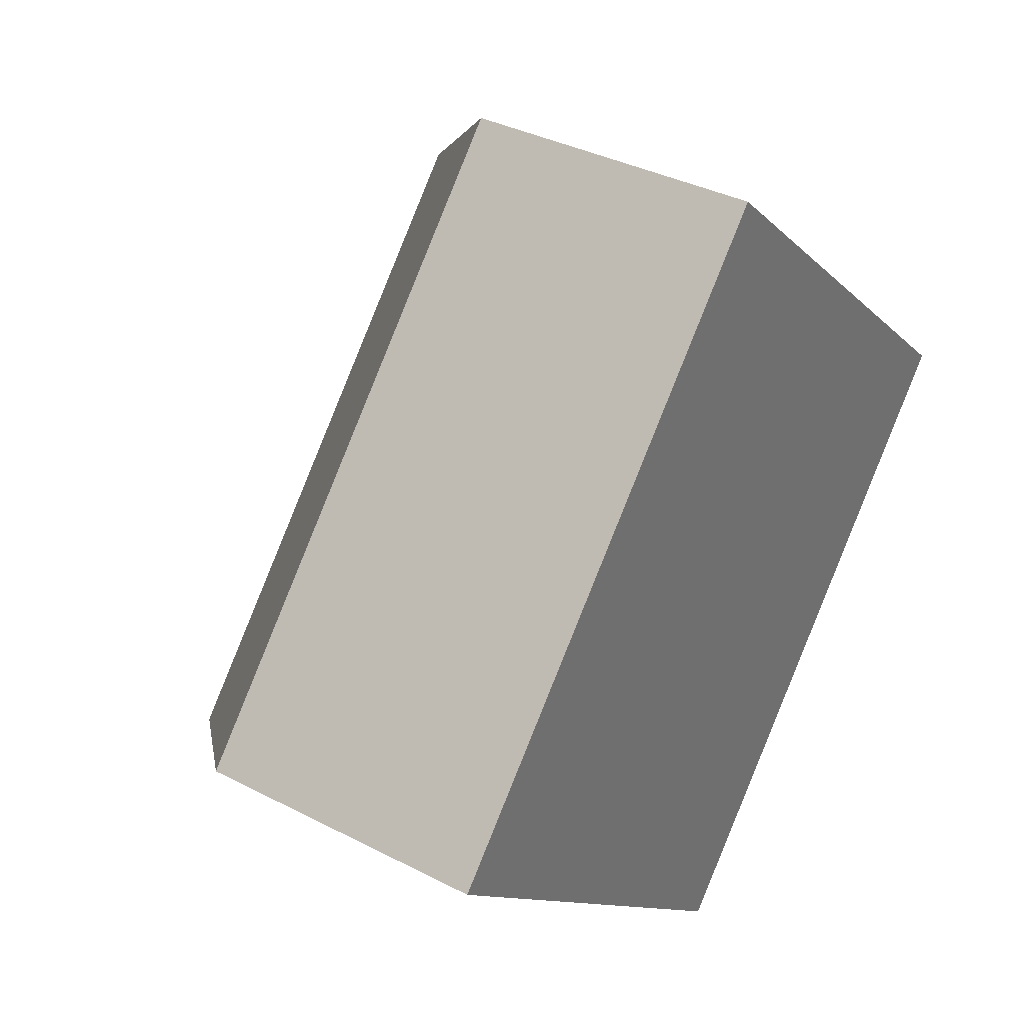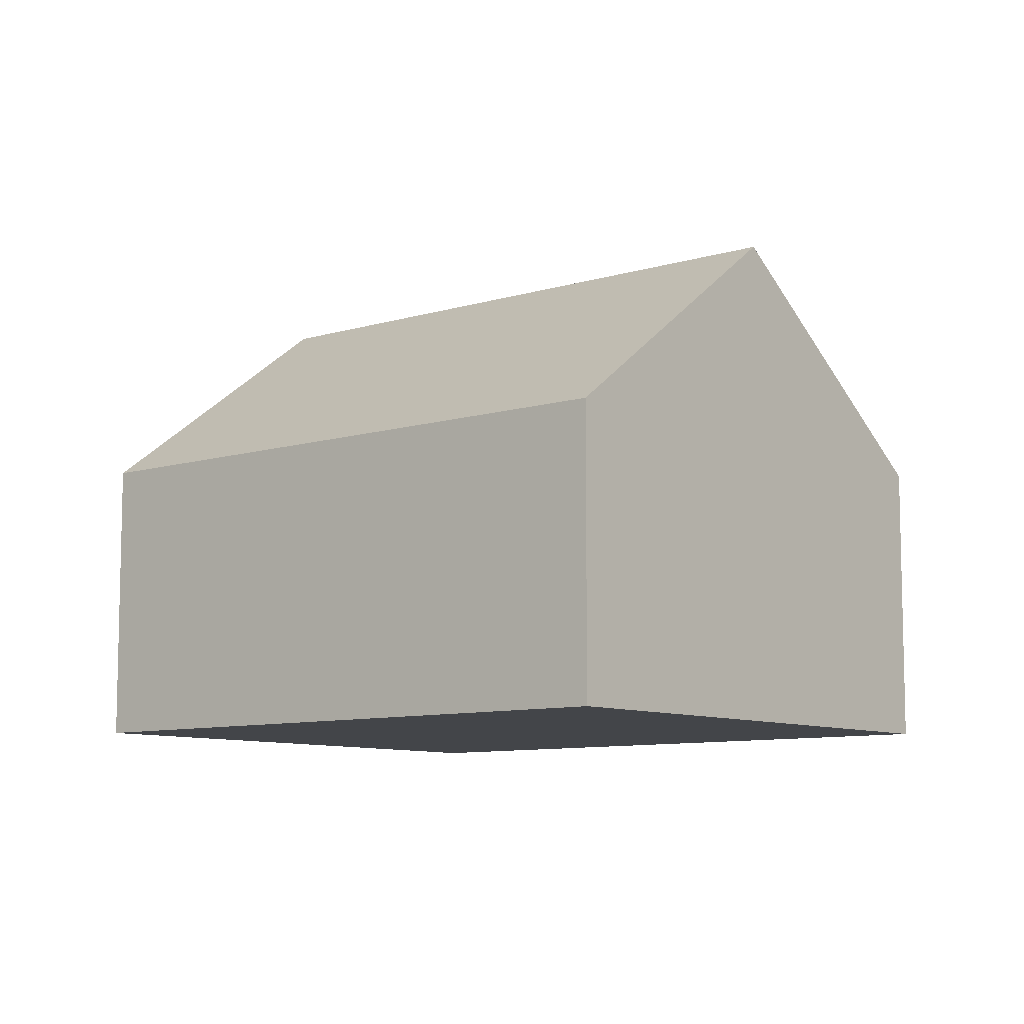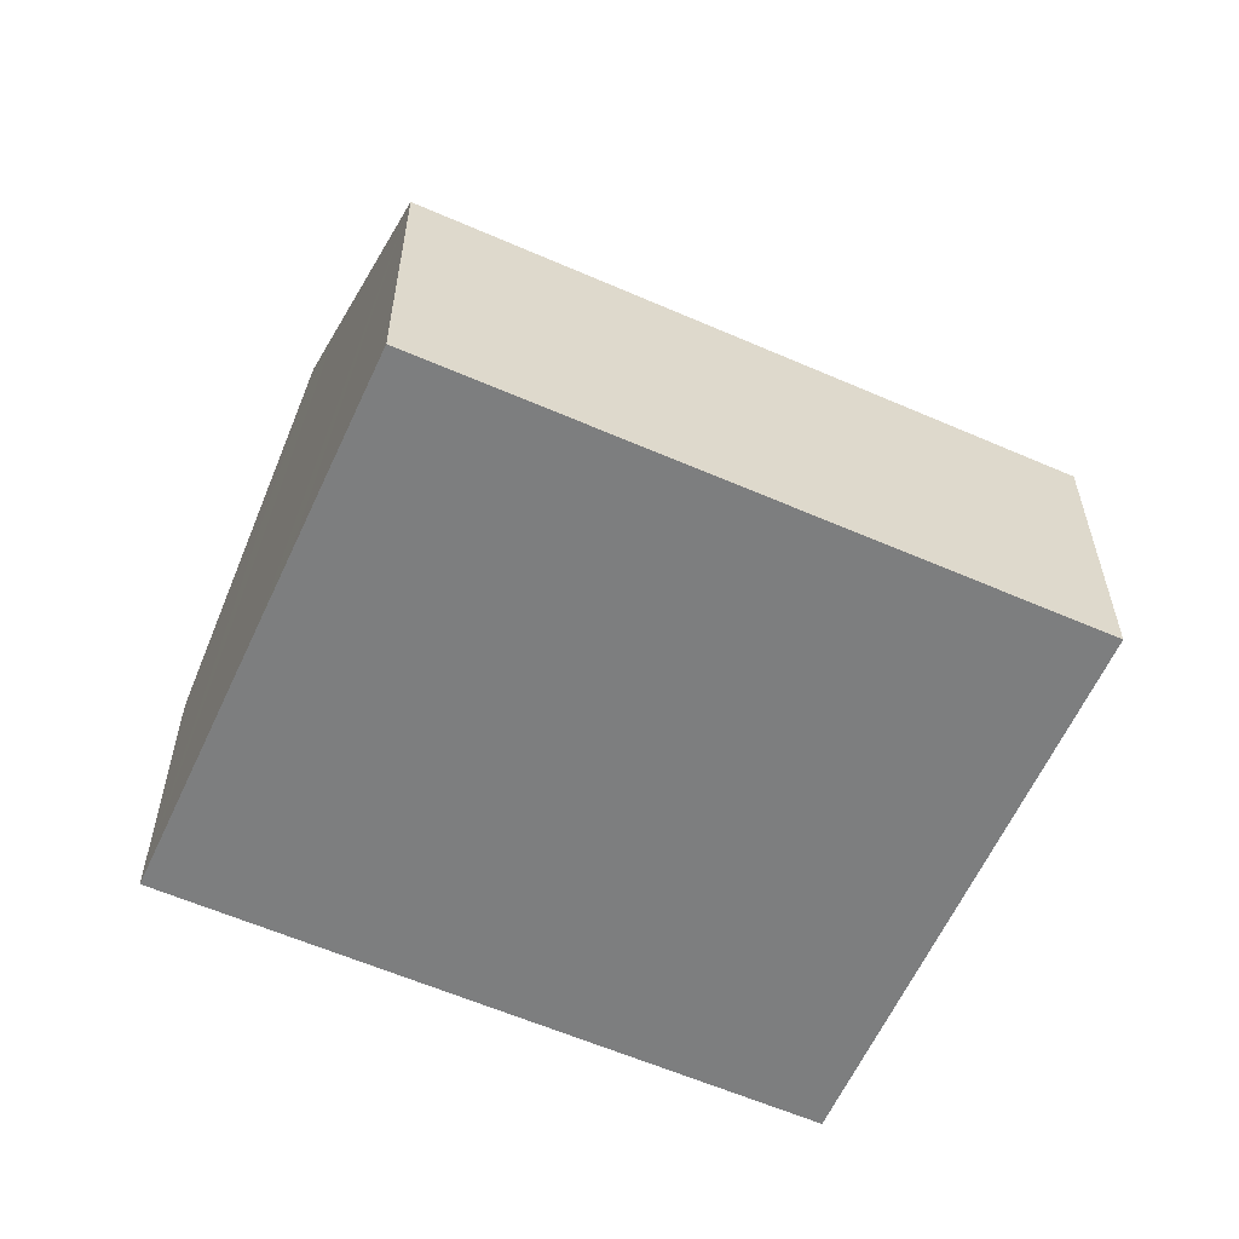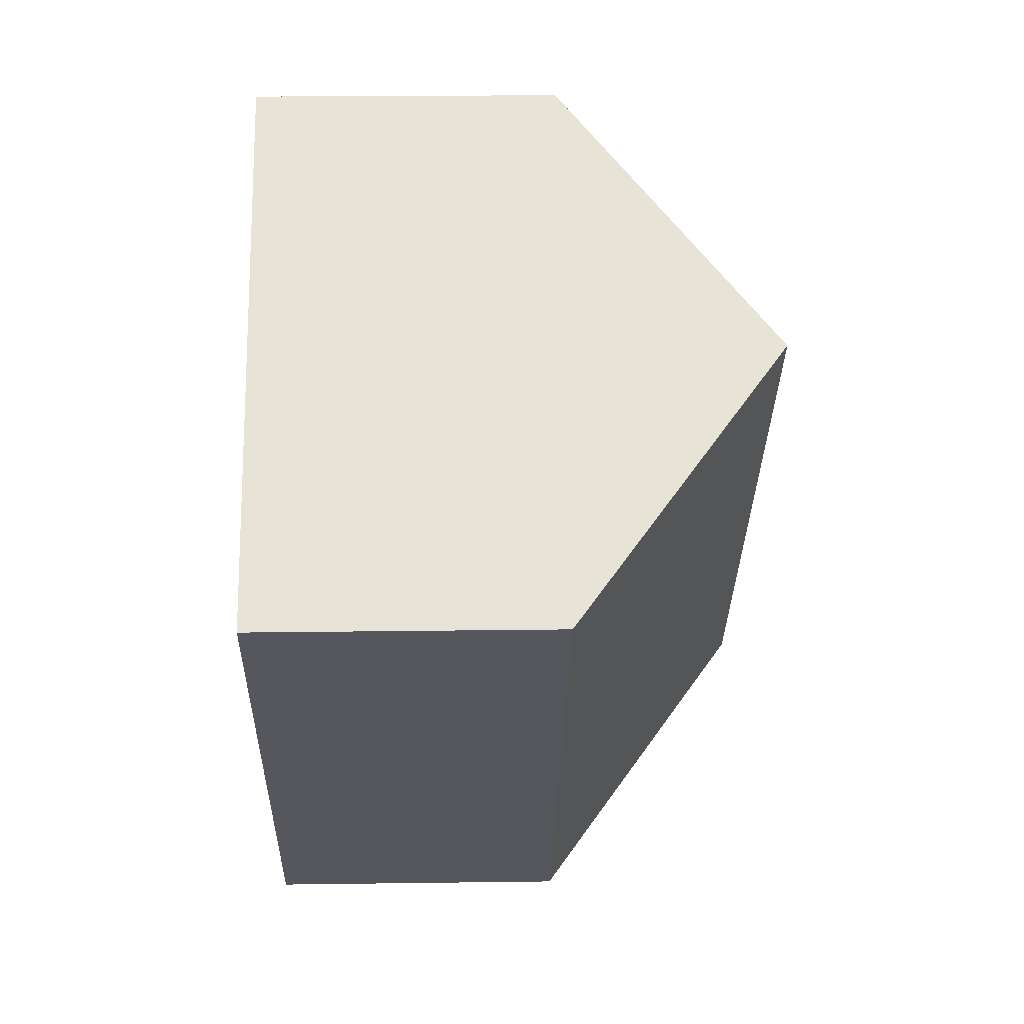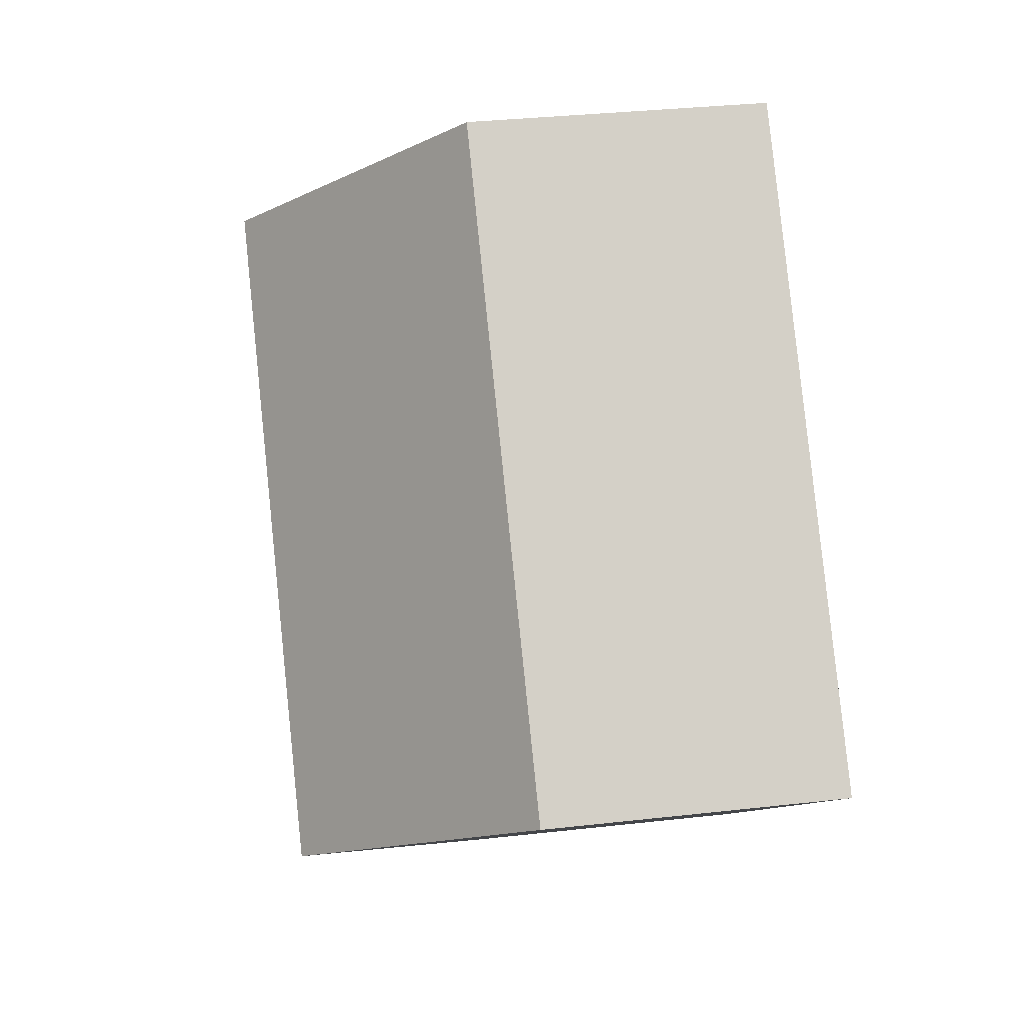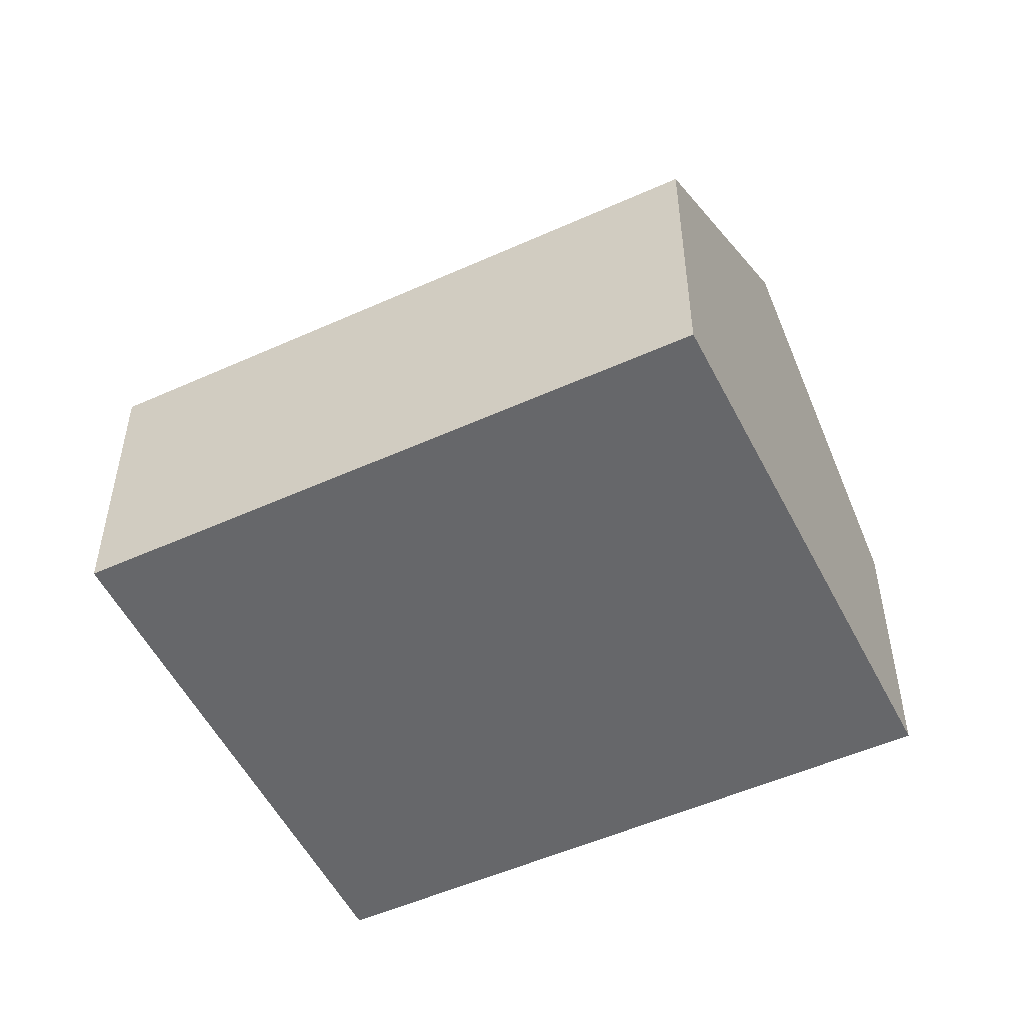
<metadata>
{"format":"obj","ext":"obj","renderer":"f3d","projection":"perspective","resolution":1024,"background":"white","views":[{"elev":35.8,"azim":-55.6,"up":"+Z"},{"elev":-8.9,"azim":171.2,"up":"+Y"},{"elev":-59.3,"azim":107.4,"up":"+Y"},{"elev":20.7,"azim":88.6,"up":"+Z"},{"elev":33.0,"azim":-98.9,"up":"+Z"},{"elev":-52.1,"azim":157.6,"up":"+Y"}]}
</metadata>
<code>
v  3.429 7.921 -2.993
v  7.055 4.626 7.924
v  10.44 7.921 4.877
v  6.844 4.626 7.687
v  0 4.626 2.833e-16
v  6.866 4.619 -5.992
v  11.3 7.074 4.094
v  13.81 4.632 1.835
v  6.866 3.669e-16 -5.992
v  3.429 1.833e-16 -2.993
v  0 0 0
v  6.844 -4.707e-16 7.687
v  7.055 -4.852e-16 7.924
v  10.44 -2.986e-16 4.877
v  11.3 -2.507e-16 4.094
v  13.81 -1.124e-16 1.835
g defaultobject
f 1 2 3
f 2 1 4
f 4 1 5
f 6 7 8
f 7 6 3
f 3 6 1
f 9 1 6
f 1 9 5
f 5 9 10
f 5 10 11
f 11 4 5
f 4 11 12
f 4 12 2
f 2 12 13
f 13 3 2
f 3 13 7
f 7 13 8
f 8 13 14
f 8 14 15
f 8 15 16
f 16 6 8
f 6 16 9
f 12 14 13
f 14 12 11
f 14 11 15
f 15 11 16
f 16 11 9
f 9 11 10

</code>
